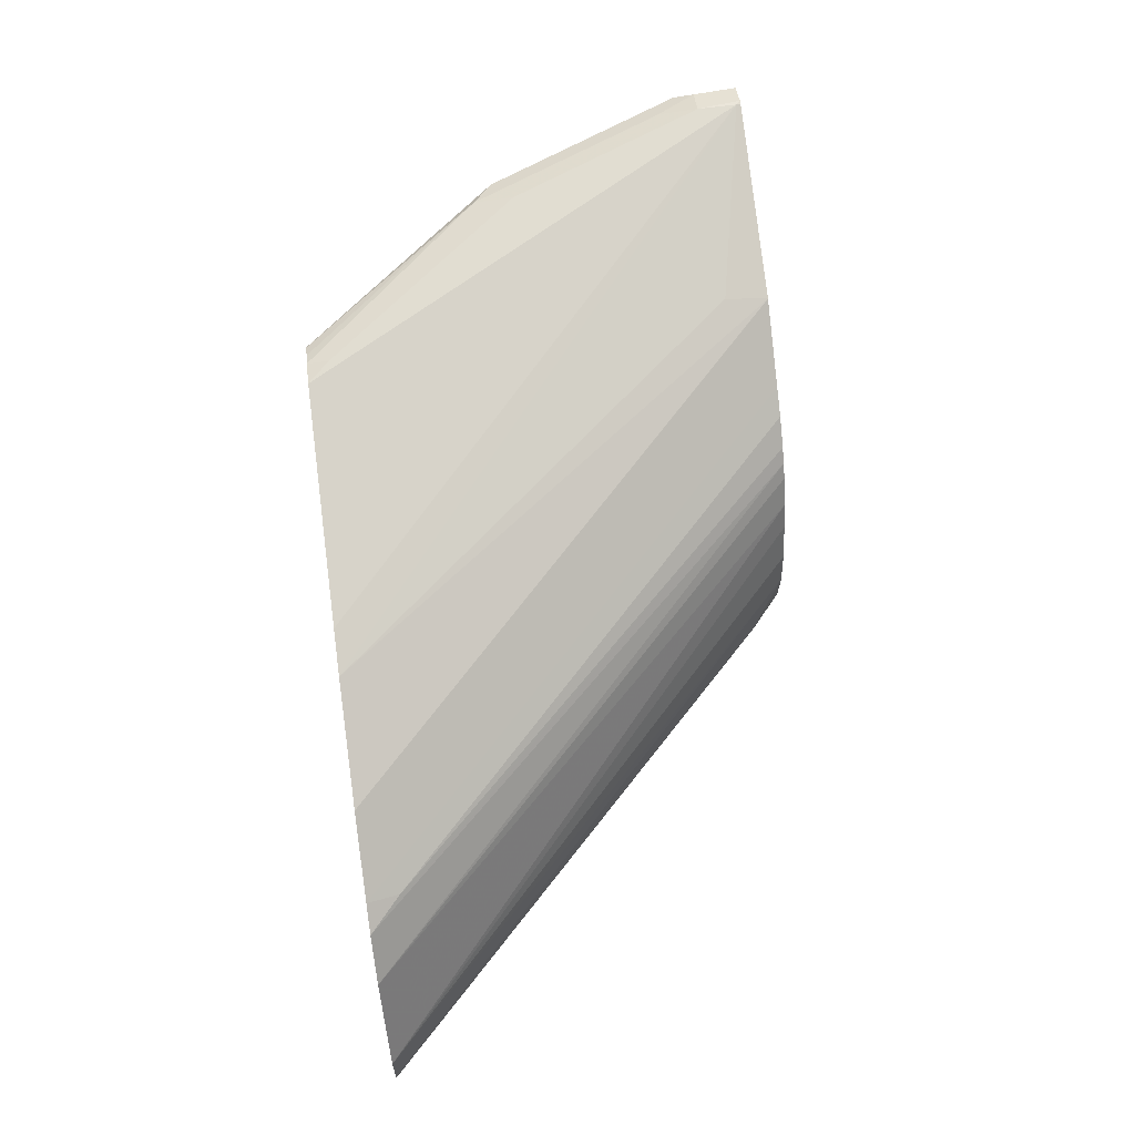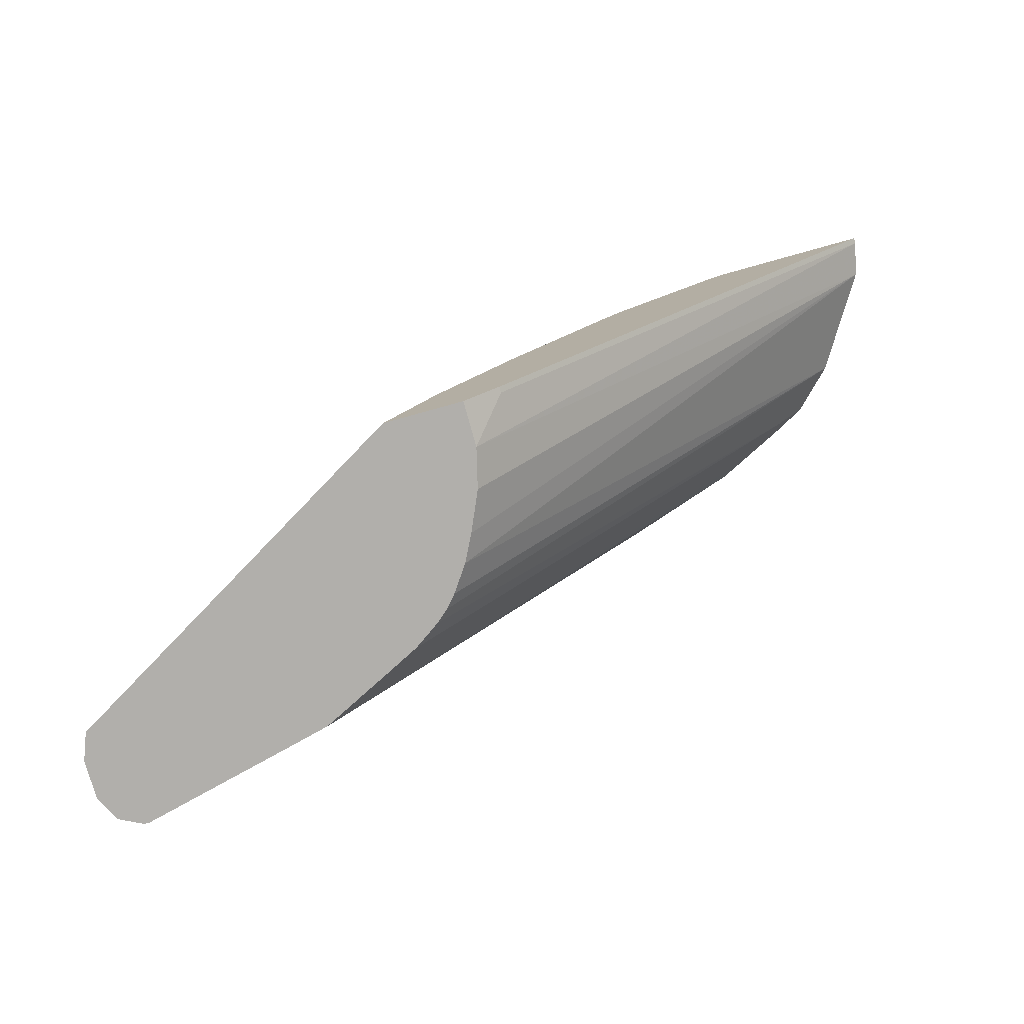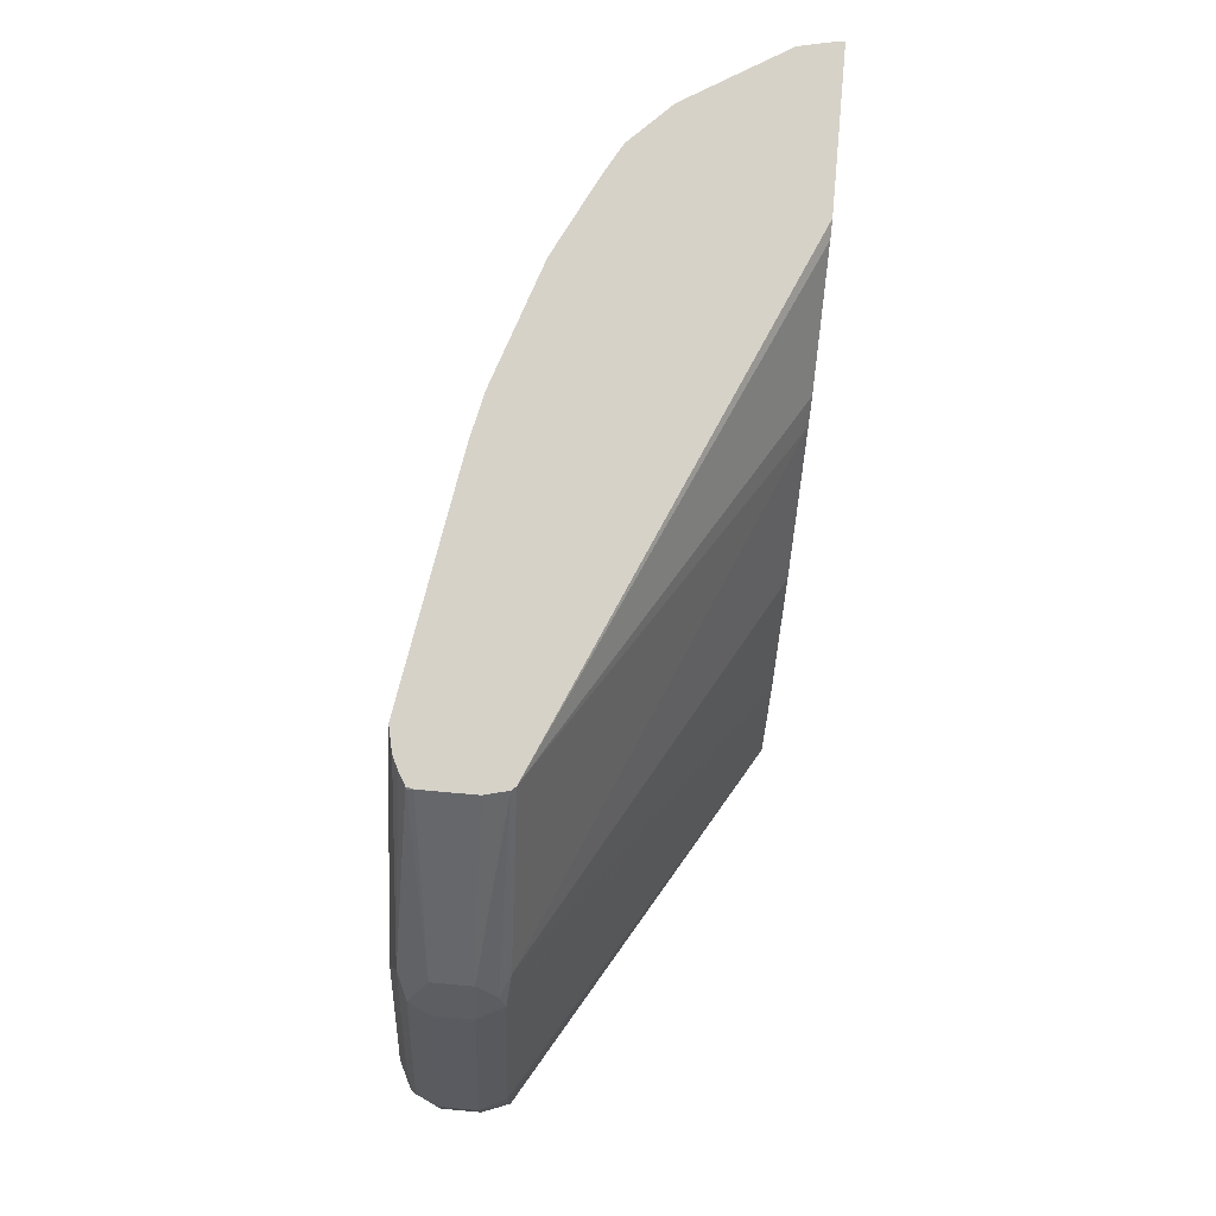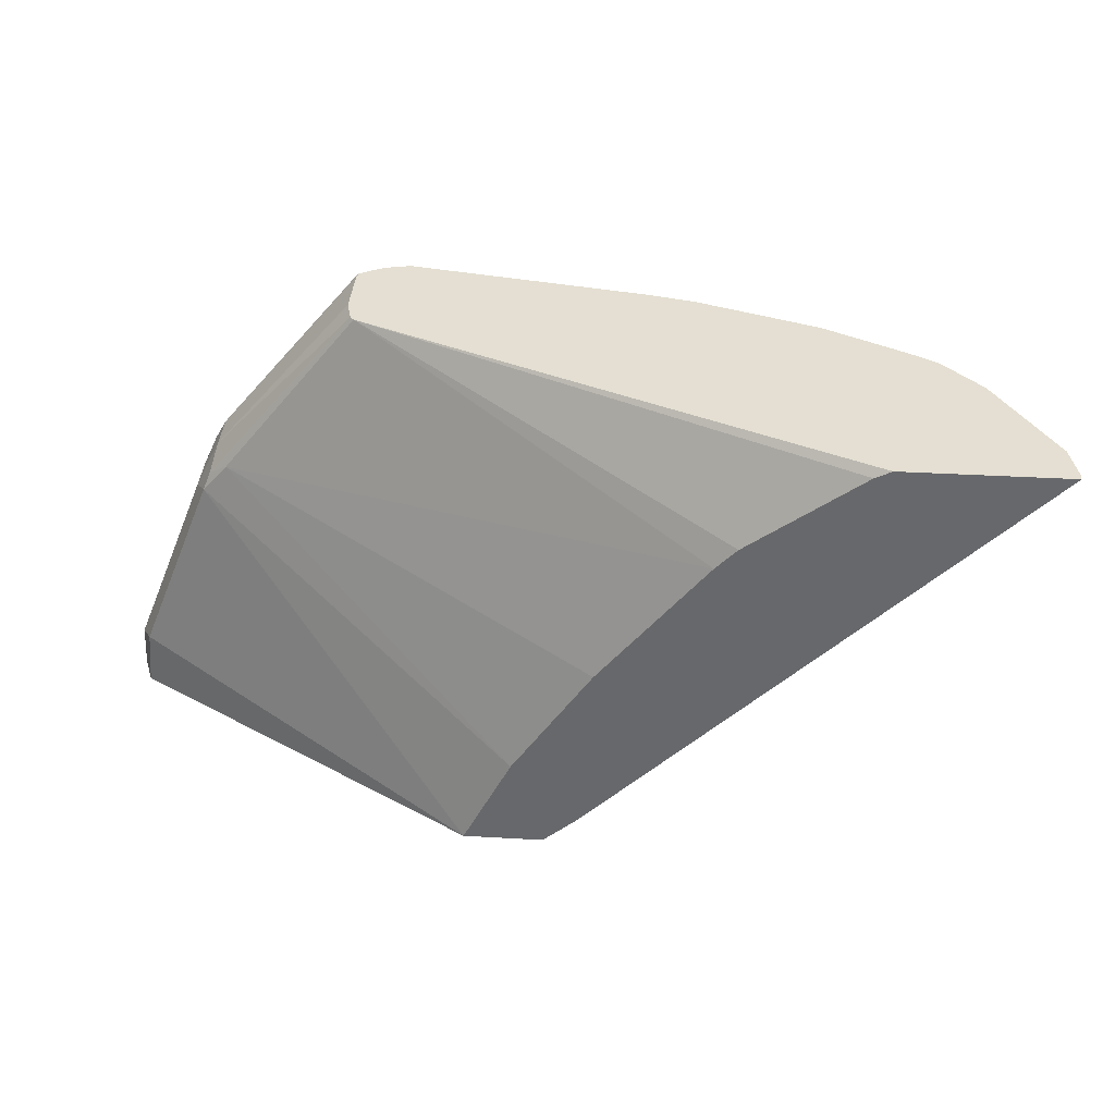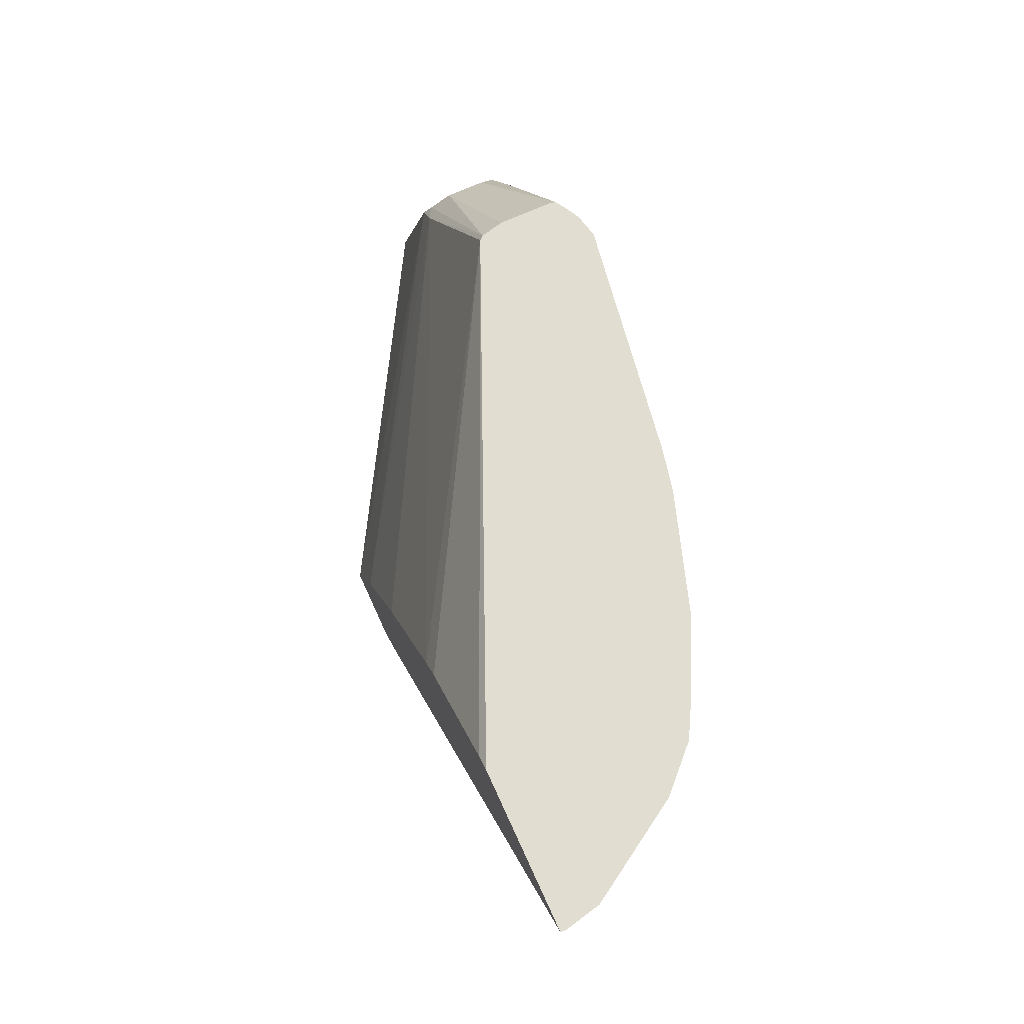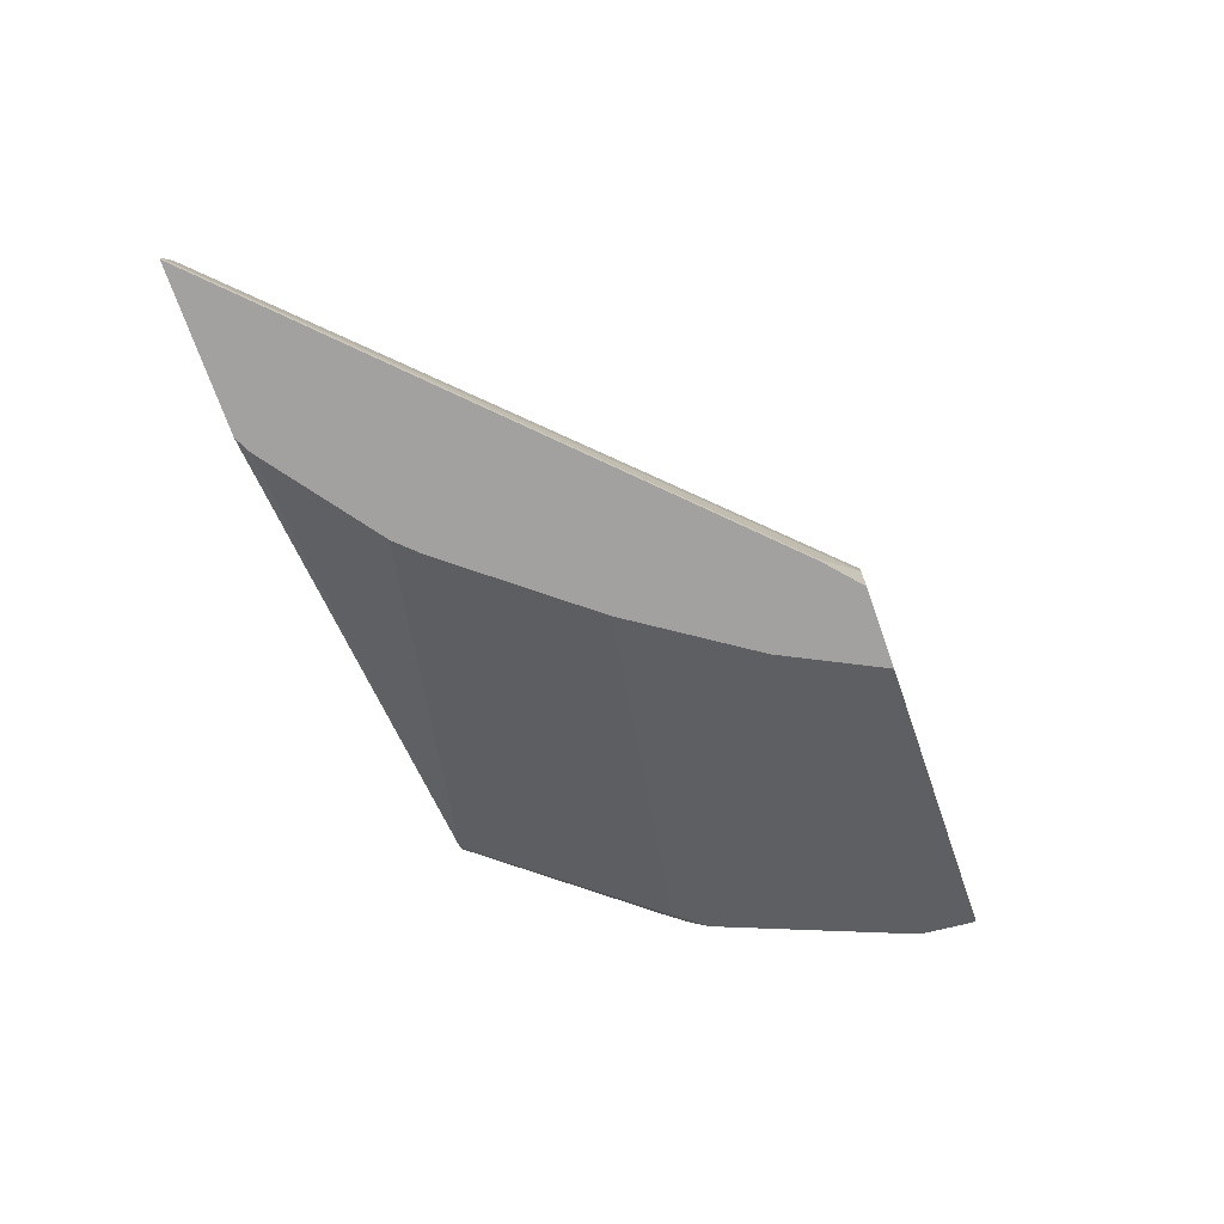
<metadata>
{"format":"obj","ext":"obj","renderer":"f3d","projection":"perspective","resolution":1024,"background":"white","views":[{"elev":68.7,"azim":82.7,"up":"+Y"},{"elev":-78.3,"azim":15.5,"up":"+Z"},{"elev":78.2,"azim":-84.9,"up":"+Z"},{"elev":37.2,"azim":4.2,"up":"+Z"},{"elev":68.8,"azim":65.6,"up":"+Z"},{"elev":-72.3,"azim":109.5,"up":"+Y"}]}
</metadata>
<code>
v -0.7316 0.5432 0.2789
v -0.7306 0.5432 0.2997
v -0.7316 0.562 0.2789
v -0.7266 0.5302 0.2789
v -0.7306 0.562 0.2997
v -0.7243 0.5308 0.306
v -0.6869 0.5308 0.3996
v -0.6931 0.5432 0.3934
v -0.7259 0.5714 0.3091
v -0.7253 0.5746 0.2789
v -0.5537 0.4281 0.2789
v -0.6931 0.562 0.3934
v -0.6884 0.5714 0.4027
v -0.6744 0.5292 0.4144
v -0.6837 0.5339 0.4074
v -0.6806 0.5432 0.4184
v -0.5317 0.4281 0.3229
v -0.5307 0.4281 0.3247
v -0.7243 0.5745 0.2997
v -0.7142 0.5802 0.2789
v -0.5162 0.4281 0.2789
v -0.6806 0.562 0.4184
v -0.6135 0.5714 0.4964
v -0.6767 0.576 0.4121
v -0.6869 0.5745 0.3934
v -0.6085 0.5303 0.4973
v -0.6103 0.5324 0.4973
v -0.4934 0.4281 0.3808
v -0.4431 0.4281 0.4439
v -0.6119 0.5388 0.4973
v -0.613 0.5432 0.4973
v -0.7141 0.576 0.3185
v -0.7118 0.5807 0.2997
v -0.7118 0.5807 0.281
v -0.7118 0.5802 0.2789
v -0.5162 0.4496 0.2789
v -0.4996 0.4281 0.2935
v -0.613 0.5686 0.4973
v -0.6123 0.5718 0.4973
v -0.6744 0.5807 0.3934
v -0.6064 0.5753 0.4973
v -0.6007 0.5781 0.4973
v -0.4333 0.4281 0.4543
v -0.3807 0.4281 0.4935
v -0.3731 0.4281 0.4973
v -0.6182 0.562 0.2997
v -0.5892 0.5807 0.4973
v -0.4768 0.562 0.4973
v -0.4683 0.5601 0.4973
v -0.4557 0.5573 0.4973
v -0.6369 0.562 0.2789
v -0.5208 0.4683 0.2789
v -0.3017 0.4477 0.4973
v -0.298 0.4309 0.4973
v -0.4996 0.4309 0.2935
v -0.298 0.4281 0.4973
v -0.5994 0.5807 0.487
v -0.6182 0.5574 0.2789
v -0.3995 0.5386 0.4973
v -0.5291 0.4871 0.2789
v -0.3304 0.4939 0.4973
v -0.5356 0.4998 0.2789
v -0.618 0.5573 0.2789
v -0.3871 0.5324 0.4973
v -0.3491 0.5126 0.4973
v -0.5442 0.5123 0.2789
v -0.5495 0.5183 0.2789
v -0.5805 0.5385 0.2789
v -0.3621 0.5198 0.4973
v -0.5555 0.5235 0.2789
v -0.3653 0.5151 0.4824
v -0.5679 0.5322 0.2789
f 26 61 65
f 26 65 69
f 26 69 64
f 26 64 59
f 26 59 50
f 26 50 49
f 26 47 42
f 26 48 47
f 26 42 41
f 26 41 39
f 26 39 38
f 26 53 61
f 26 38 31
f 26 31 30
f 26 49 48
f 26 54 53
f 24 33 32
f 26 45 56
f 20 33 34
f 26 30 27
f 21 36 55
f 21 55 37
f 22 38 23
f 23 38 39
f 26 56 54
f 23 39 24
f 24 39 41
f 24 41 42
f 24 42 40
f 26 29 43
f 26 43 44
f 26 44 45
f 24 40 33
f 70 72 71
f 53 60 62
f 33 57 47
f 53 62 61
f 58 59 63
f 59 64 63
f 61 62 66
f 61 66 67
f 61 67 65
f 52 60 53
f 63 64 68
f 65 67 70
f 65 70 71
f 65 71 69
f 68 69 72
f 69 71 72
f 20 34 35
f 64 69 68
f 33 40 57
f 50 59 58
f 46 58 51
f 33 47 34
f 34 46 35
f 34 47 48
f 34 48 49
f 34 49 50
f 34 50 46
f 46 50 58
f 35 46 51
f 36 53 54
f 36 54 55
f 37 55 54
f 37 54 56
f 40 42 57
f 42 47 57
f 36 52 53
f 19 24 32
f 7 16 8
f 19 33 20
f 5 13 9
f 5 12 13
f 4 11 6
f 3 9 10
f 3 5 9
f 2 12 5
f 2 8 12
f 2 7 8
f 2 6 7
f 2 4 6
f 1 4 2
f 1 11 4
f 1 21 11
f 1 52 36
f 1 60 52
f 1 62 60
f 1 66 62
f 19 25 24
f 1 2 5
f 1 5 3
f 1 3 10
f 1 10 20
f 1 20 35
f 6 11 7
f 1 35 51
f 1 58 63
f 1 63 68
f 1 68 72
f 1 72 70
f 1 70 67
f 1 67 66
f 1 51 58
f 7 14 15
f 1 36 21
f 7 11 17
f 13 22 23
f 13 23 24
f 13 24 25
f 14 26 27
f 14 27 15
f 14 18 28
f 13 16 22
f 14 28 29
f 15 27 16
f 16 27 30
f 16 30 31
f 16 31 38
f 16 38 22
f 7 15 16
f 14 29 26
f 11 18 17
f 19 32 33
f 11 29 28
f 11 28 18
f 7 18 14
f 8 16 13
f 8 13 12
f 9 19 10
f 9 13 25
f 9 25 19
f 7 17 18
f 11 21 37
f 11 37 56
f 11 56 45
f 11 45 44
f 11 44 43
f 11 43 29
f 10 19 20

</code>
